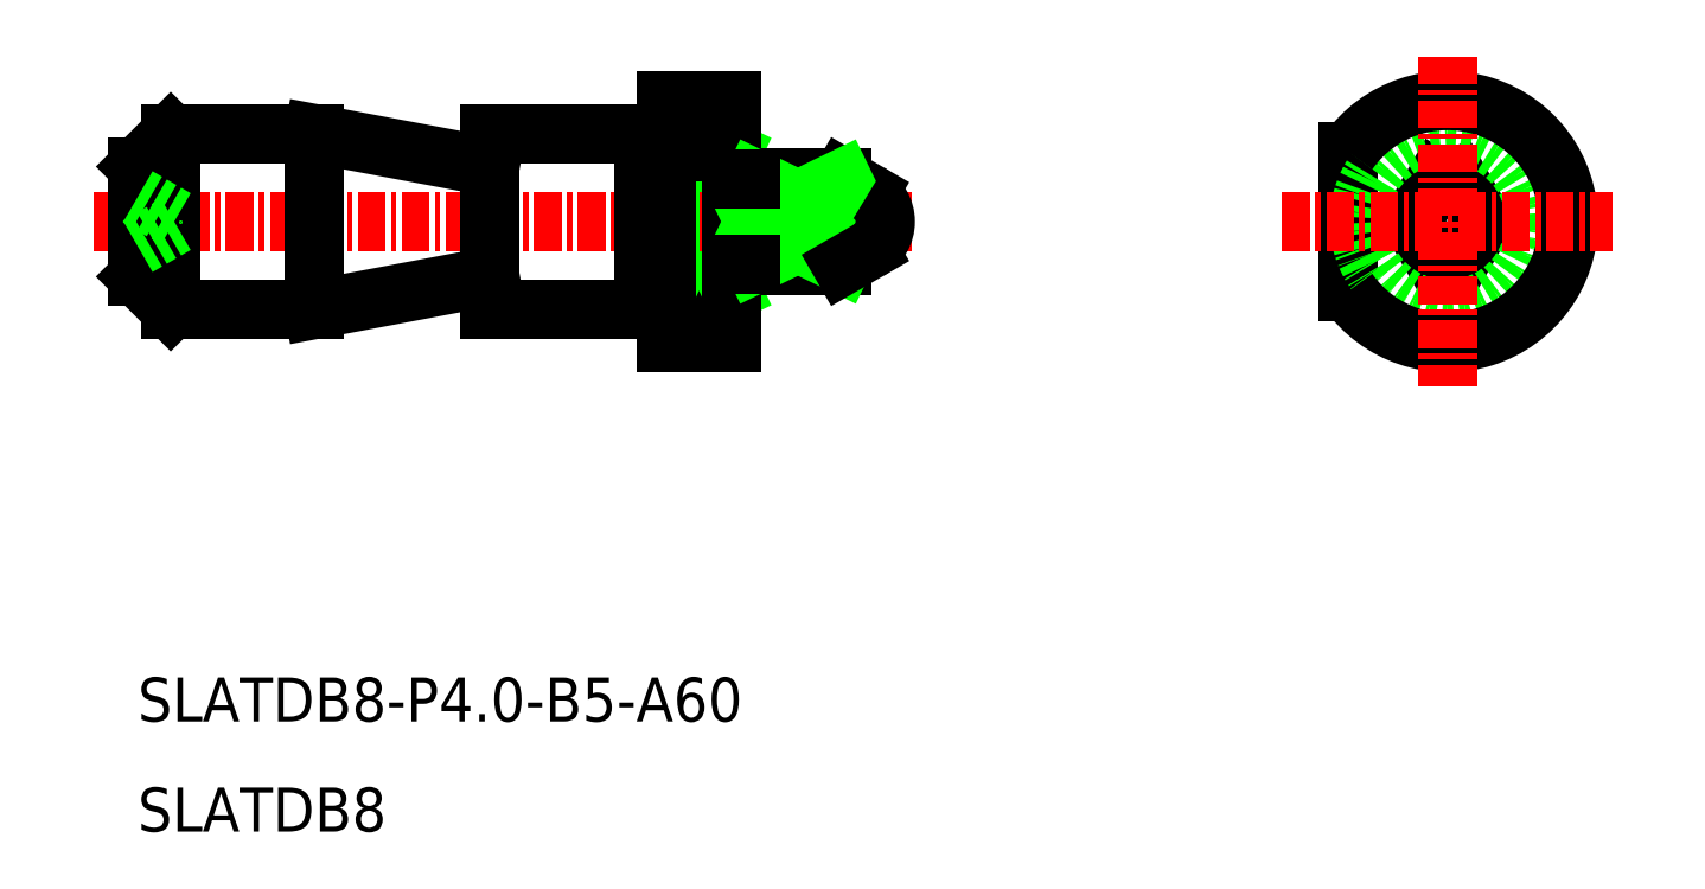
<metadata>
{"format":"dxf","ext":"dxf","renderer":"ezdxf+matplotlib","layout":"modelspace","background":"white","min_lineweight":24,"dpi":150}
</metadata>
<code>
0
SECTION
2
ENTITIES
0
LINE
8
0
10
-1327
20
-613.8
30
0
11
-1324
21
-613.8
31
0
0
LINE
8
0
10
-1327
20
-607.4
30
0
11
-1324
21
-613.8
31
0
0
LINE
8
0
10
-1327
20
-613.8
30
0
11
-1324
21
-607.4
31
0
0
LINE
8
0
10
-1327
20
-607.4
30
0
11
-1324
21
-607.4
31
0
0
LINE
8
CENTER
10
-1353
20
-610.6
30
0
11
-1316
21
-610.6
31
0
0
LINE
8
0
10
-1335
20
-606.6
30
0
11
-1335
21
-614.6
31
0
0
LINE
8
0
10
-1335
20
-614.6
30
0
11
-1328
21
-614.6
31
0
0
LINE
8
0
10
-1335
20
-606.6
30
0
11
-1328
21
-606.6
31
0
0
LINE
8
0
10
-1327
20
-605.1
30
0
11
-1324
21
-605.1
31
0
0
LINE
8
0
10
-1327
20
-616.1
30
0
11
-1324
21
-616.1
31
0
0
LINE
8
0
10
-1327
20
-605.1
30
0
11
-1327
21
-616.1
31
0
0
LINE
8
0
10
-1324
20
-605.1
30
0
11
-1324
21
-616.1
31
0
0
LINE
8
0
10
-1328
20
-606.6
30
0
11
-1328
21
-614.6
31
0
0
LINE
8
0
10
-1343
20
-606.6
30
0
11
-1343
21
-614.6
31
0
0
LINE
8
0
10
-1343
20
-606.6
30
0
11
-1335
21
-608.1
31
0
0
LINE
8
0
10
-1335
20
-613.1
30
0
11
-1343
21
-614.6
31
0
0
LINE
8
0
10
-1351
20
-613.1
30
0
11
-1351
21
-608.1
31
0
0
LINE
8
0
10
-1350
20
-614.6
30
0
11
-1343
21
-614.6
31
0
0
LINE
8
0
10
-1350
20
-606.6
30
0
11
-1343
21
-606.6
31
0
0
LINE
8
0
10
-1351
20
-608.1
30
0
11
-1350
21
-606.6
31
0
0
LINE
8
0
10
-1351
20
-613.1
30
0
11
-1350
21
-614.6
31
0
0
LINE
8
CENTER
10
-1350
20
-614.6
30
0
11
-1350
21
-606.6
31
0
0
LINE
8
0
10
-1351
20
-609.5
30
0
11
-1349
21
-610.6
31
0
0
LINE
8
0
10
-1351
20
-611.7
30
0
11
-1349
21
-610.6
31
0
0
TEXT
8
0
10
-1351
20
-633.3
30
0
40
2
1
SLATDB8-P4-B5-A60
0
TEXT
8
0
10
-1351
20
-638.3
30
0
40
2
1
SLATDB8
0
LINE
8
0
10
-1317
20
-610.3
30
0
11
-1318
21
-610.6
31
0
0
LINE
8
0
10
-1317
20
-610.8
30
0
11
-1318
21
-610.6
31
0
0
LINE
8
0
10
-1323
20
-608.6
30
0
11
-1323
21
-612.6
31
0
0
LINE
8
0
10
-1319
20
-608.6
30
0
11
-1318
21
-609.3
31
0
0
ARC
8
0
10
-1292
20
-610.6
30
0
40
2
50
255.5
51
284.5
0
LINE
8
0
10
-1290
20
-610.6
30
0
11
-1291
21
-608.7
31
0
0
LINE
8
0
10
-1290
20
-610.6
30
0
11
-1291
21
-612.5
31
0
0
LINE
8
0
10
-1293
20
-610.6
30
0
11
-1292
21
-608.7
31
0
0
LINE
8
0
10
-1293
20
-610.6
30
0
11
-1292
21
-612.5
31
0
0
ARC
8
0
10
-1292
20
-610.6
30
0
40
2
50
75.52
51
104.5
0
CIRCLE
8
0
10
-1292
20
-610.6
30
0
40
0.25
0
LINE
8
0
10
-1296
20
-607.4
30
0
11
-1296
21
-613.8
31
0
0
CIRCLE
8
0
10
-1292
20
-610.6
30
0
40
4
0
ARC
8
0
10
-1292
20
-610.6
30
0
40
5.5
50
215.1
51
144.9
0
LINE
8
CENTER
10
-1292
20
-603.1
30
0
11
-1292
21
-618.1
31
0
0
LINE
8
CENTER
10
-1299
20
-610.6
30
0
11
-1284
21
-610.6
31
0
0
LINE
8
0
10
-1323
20
-612.6
30
0
11
-1319
21
-612.6
31
0
0
LINE
8
0
10
-1319
20
-612.6
30
0
11
-1319
21
-612.5
31
0
0
LINE
8
0
10
-1319
20
-608.6
30
0
11
-1323
21
-608.6
31
0
0
LINE
8
0
10
-1327
20
-606.7
30
0
11
-1328
21
-606.7
31
0
0
LINE
8
0
10
-1327
20
-614.5
30
0
11
-1328
21
-614.5
31
0
0
LINE
8
0
10
-1323
20
-608.7
30
0
11
-1319
21
-608.7
31
0
0
LINE
8
0
10
-1323
20
-610.6
30
0
11
-1319
21
-610.6
31
0
0
LINE
8
0
10
-1323
20
-612.5
30
0
11
-1319
21
-612.5
31
0
0
ARC
8
0
10
-1320
20
-609.6
30
0
40
1.119
50
300.1
51
59.91
0
ARC
8
0
10
-1320
20
-611.6
30
0
40
1.119
50
300.1
51
59.91
0
LINE
8
0
10
-1319
20
-608.7
30
0
11
-1319
21
-608.6
31
0
0
LINE
8
0
10
-1323
20
-610.6
30
0
11
-1319
21
-612.5
31
0
0
LINE
8
0
10
-1323
20
-612.5
30
0
11
-1319
21
-610.6
31
0
0
LINE
8
0
10
-1323
20
-608.7
30
0
11
-1319
21
-610.6
31
0
0
LINE
8
0
10
-1323
20
-610.6
30
0
11
-1319
21
-608.7
31
0
0
LINE
8
0
10
-1319
20
-612.6
30
0
11
-1318
21
-611.9
31
0
0
ARC
8
0
10
-1319
20
-610.6
30
0
40
1.5
50
300
51
60
0
ARC
8
0
10
-1323
20
-608.4
30
0
40
0.2
50
270
51
311.4
0
ARC
8
0
10
-1324
20
-608.4
30
0
40
0.2
50
180
51
270
0
LINE
8
0
10
-1323
20
-608.6
30
0
11
-1324
21
-608.6
31
0
0
LINE
8
0
10
-1323
20
-612.5
30
0
11
-1324
21
-612.5
31
0
0
ARC
8
0
10
-1324
20
-612.7
30
0
40
0.2
50
90
51
180
0
ARC
8
0
10
-1323
20
-612.7
30
0
40
0.2
50
48.59
51
90
0
ENDSEC
0
EOF

</code>
